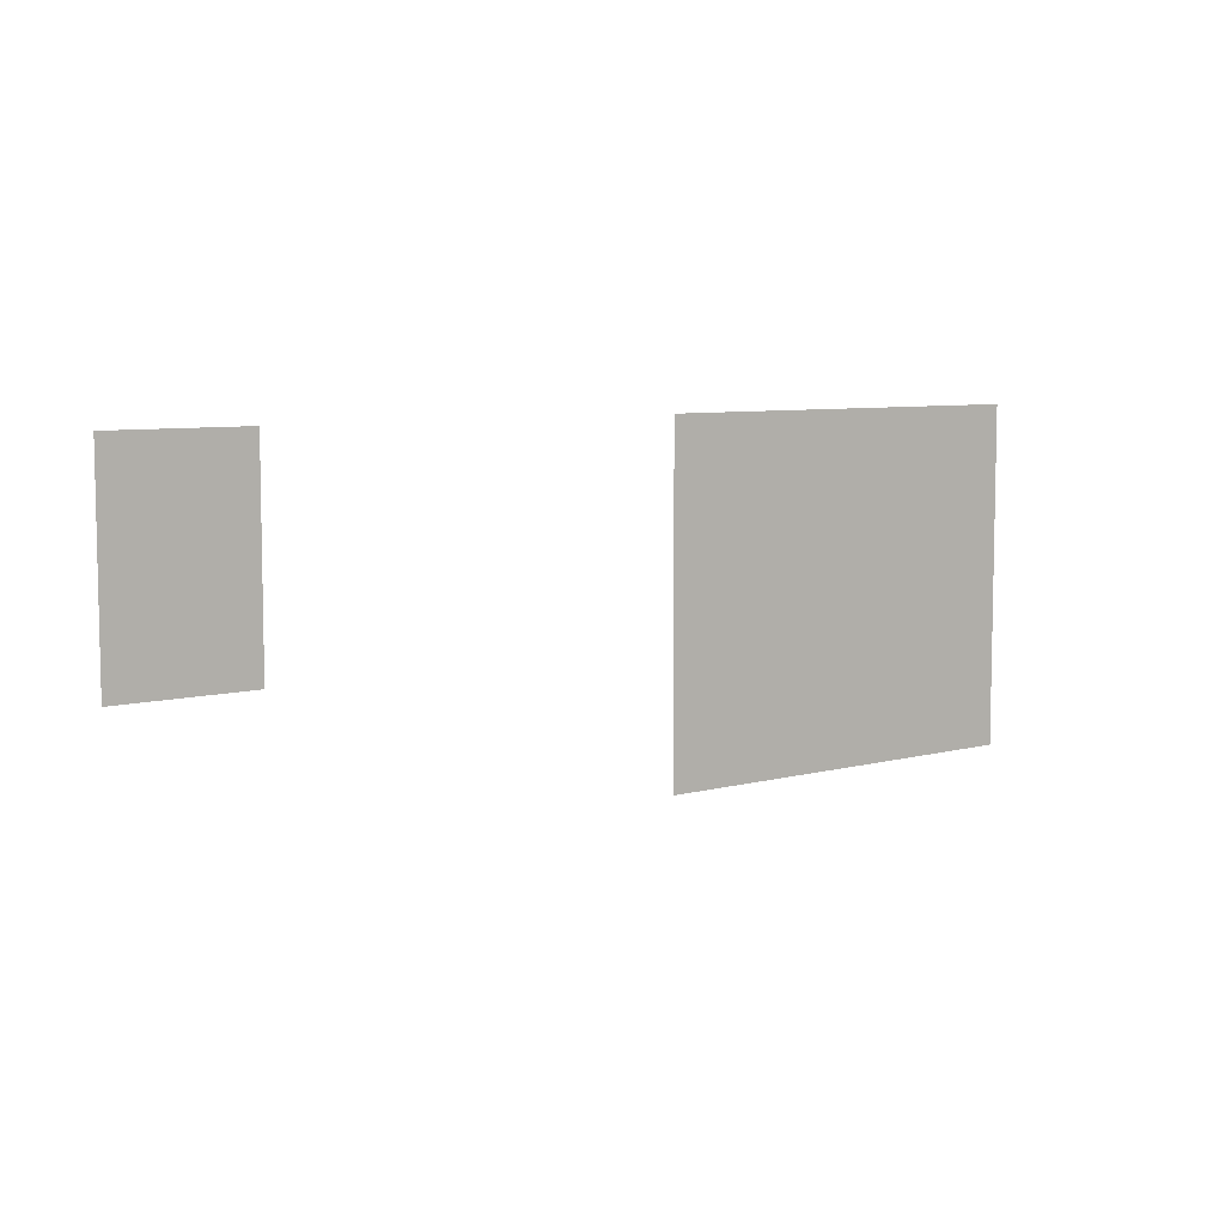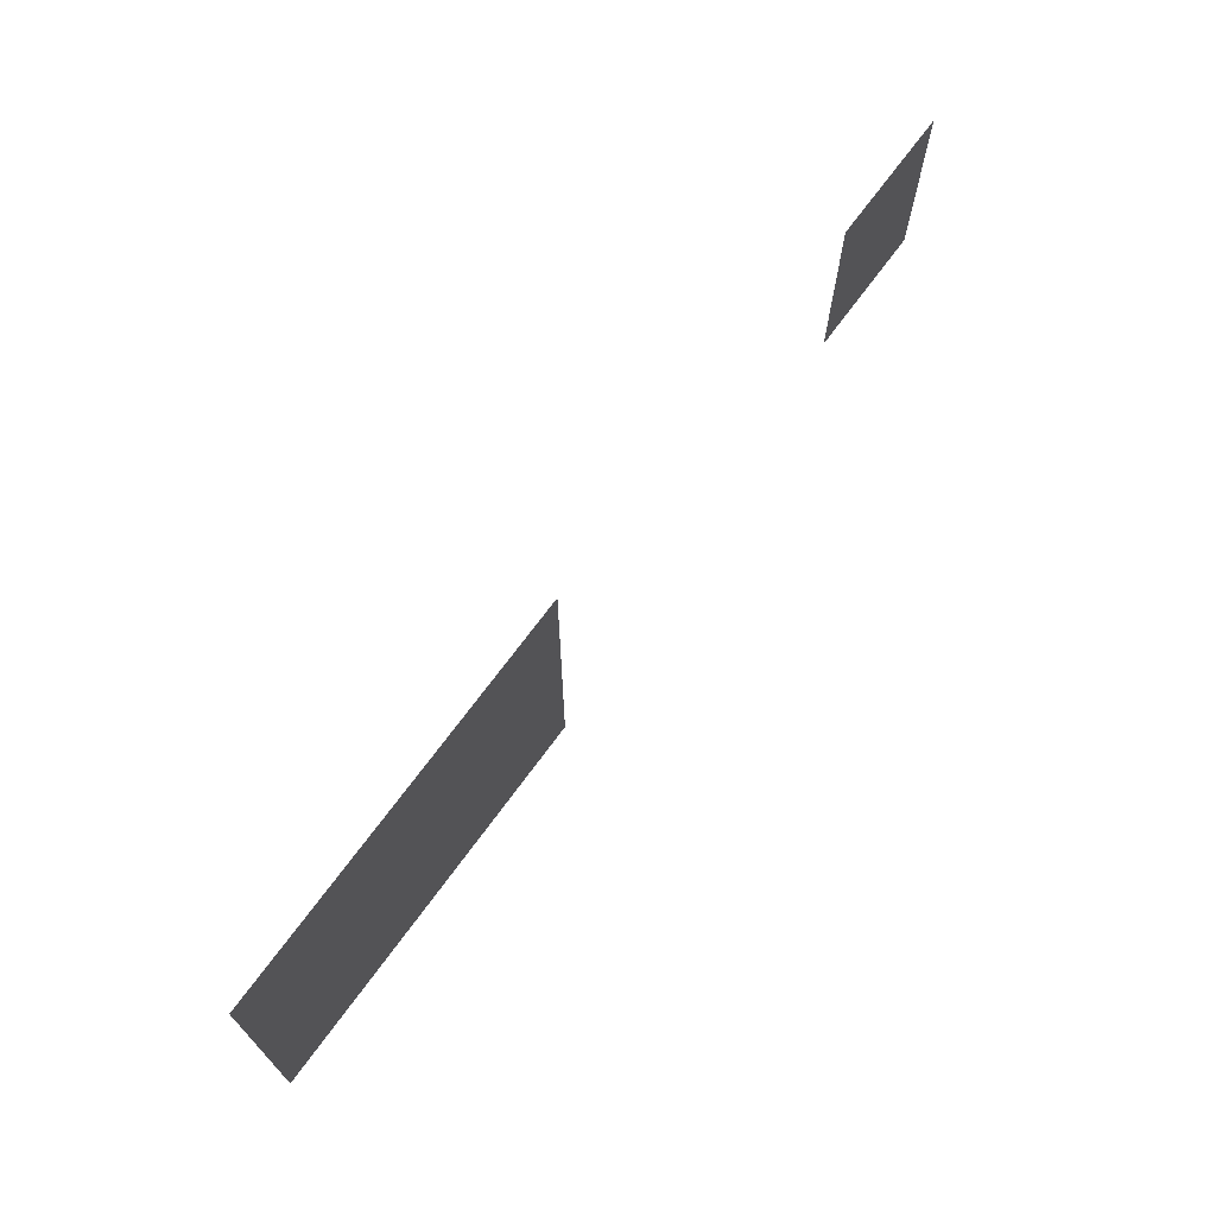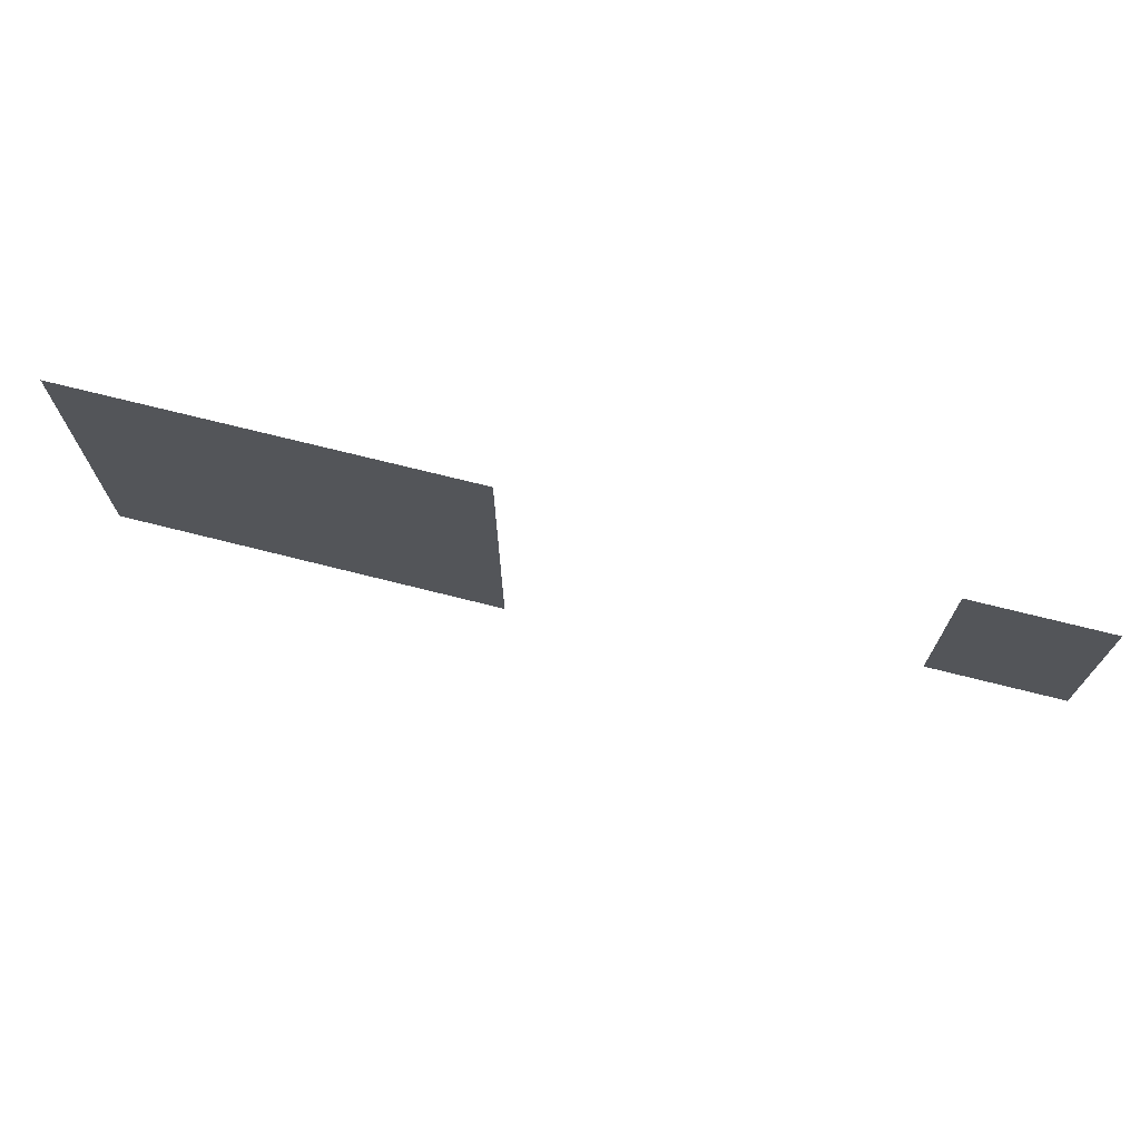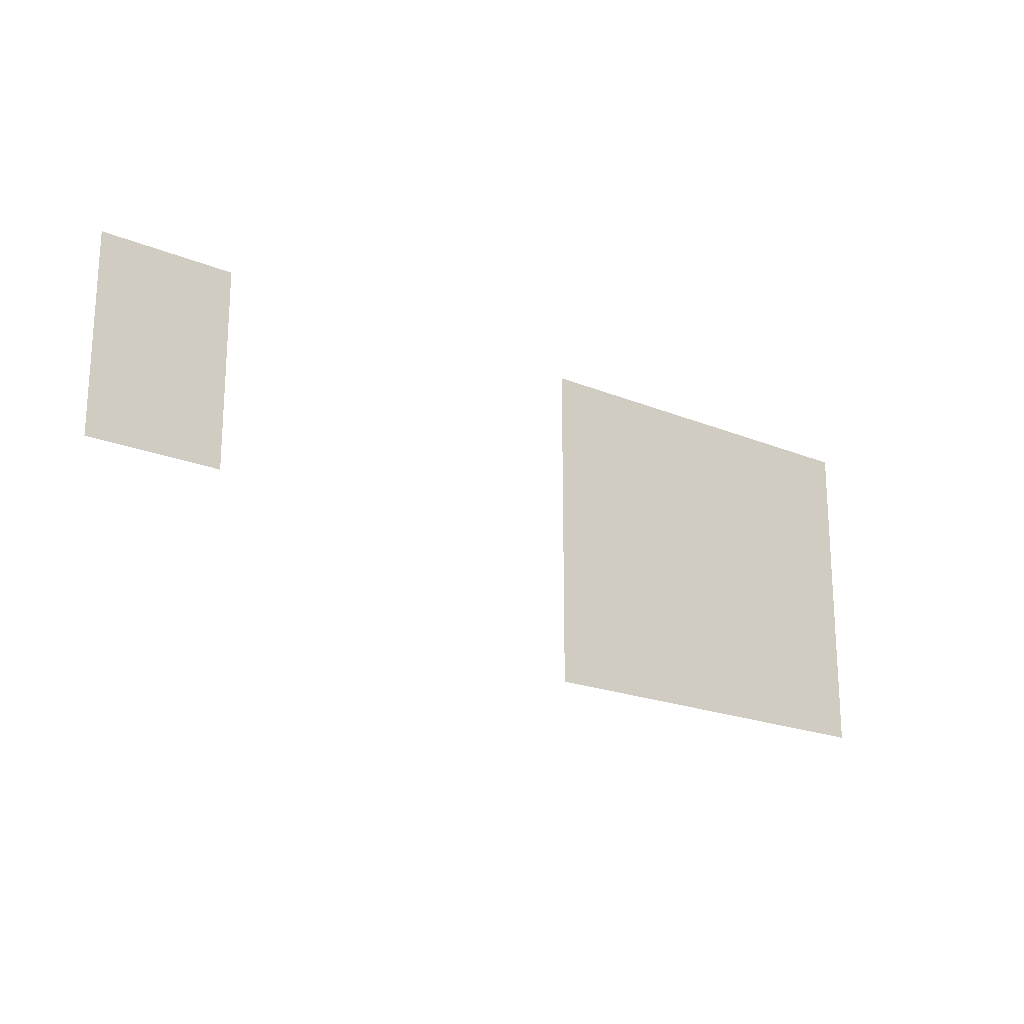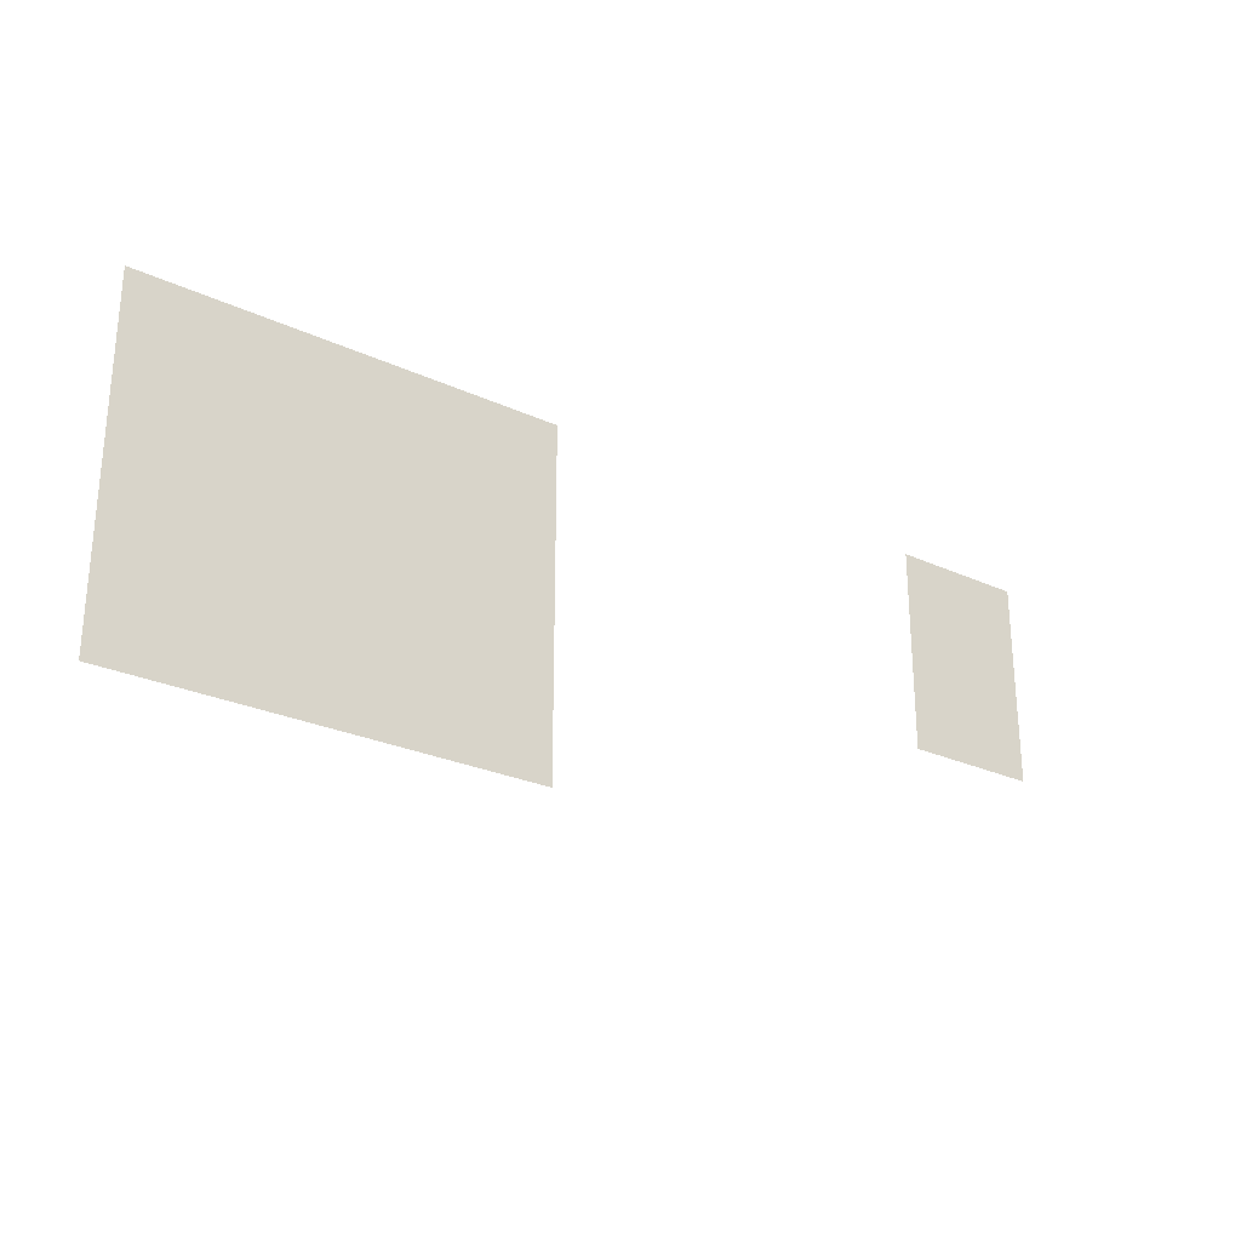
<metadata>
{"format":"obj","ext":"obj","renderer":"f3d","projection":"perspective","resolution":1024,"background":"white","views":[{"elev":7.2,"azim":-37.4,"up":"+Y"},{"elev":69.5,"azim":126.1,"up":"+Y"},{"elev":71.1,"azim":-165.8,"up":"+Y"},{"elev":-20.2,"azim":-37.3,"up":"+Y"},{"elev":-26.3,"azim":144.1,"up":"+Y"}]}
</metadata>
<code>
v -1 -3 0
v -2 -3 0
v -2 -2 0
v -1 -2 0
v -2 -3 0
v -3 -3 0
v -3 -2 0
v -2 -2 0
v -3 -3 0
v -4 -3 0
v -4 -2 0
v -3 -2 0
v -4 -3 0
v -5 -3 0
v -5 -2 0
v -4 -2 0
v -5 -3 0
v -6 -3 0
v -6 -2 0
v -5 -2 0
v -6 -3 0
v -7 -3 0
v -7 -2 0
v -6 -2 0
v -13 -3 0
v -14 -3 0
v -14 -2 0
v -13 -2 0
v -14 -3 0
v -15 -3 0
v -15 -2 0
v -14 -2 0
v -1 -4 0
v -2 -4 0
v -2 -3 0
v -1 -3 0
v -2 -4 0
v -3 -4 0
v -3 -3 0
v -2 -3 0
v -3 -4 0
v -4 -4 0
v -4 -3 0
v -3 -3 0
v -4 -4 0
v -5 -4 0
v -5 -3 0
v -4 -3 0
v -5 -4 0
v -6 -4 0
v -6 -3 0
v -5 -3 0
v -6 -4 0
v -7 -4 0
v -7 -3 0
v -6 -3 0
v -13 -4 0
v -14 -4 0
v -14 -3 0
v -13 -3 0
v -14 -4 0
v -15 -4 0
v -15 -3 0
v -14 -3 0
v -1 -5 0
v -2 -5 0
v -2 -4 0
v -1 -4 0
v -2 -5 0
v -3 -5 0
v -3 -4 0
v -2 -4 0
v -3 -5 0
v -4 -5 0
v -4 -4 0
v -3 -4 0
v -4 -5 0
v -5 -5 0
v -5 -4 0
v -4 -4 0
v -5 -5 0
v -6 -5 0
v -6 -4 0
v -5 -4 0
v -6 -5 0
v -7 -5 0
v -7 -4 0
v -6 -4 0
v -13 -5 0
v -14 -5 0
v -14 -4 0
v -13 -4 0
v -14 -5 0
v -15 -5 0
v -15 -4 0
v -14 -4 0
v -1 -6 0
v -2 -6 0
v -2 -5 0
v -1 -5 0
v -2 -6 0
v -3 -6 0
v -3 -5 0
v -2 -5 0
v -3 -6 0
v -4 -6 0
v -4 -5 0
v -3 -5 0
v -4 -6 0
v -5 -6 0
v -5 -5 0
v -4 -5 0
v -5 -6 0
v -6 -6 0
v -6 -5 0
v -5 -5 0
v -6 -6 0
v -7 -6 0
v -7 -5 0
v -6 -5 0
v -1 -7 0
v -2 -7 0
v -2 -6 0
v -1 -6 0
v -2 -7 0
v -3 -7 0
v -3 -6 0
v -2 -6 0
v -3 -7 0
v -4 -7 0
v -4 -6 0
v -3 -6 0
v -4 -7 0
v -5 -7 0
v -5 -6 0
v -4 -6 0
v -5 -7 0
v -6 -7 0
v -6 -6 0
v -5 -6 0
v -6 -7 0
v -7 -7 0
v -7 -6 0
v -6 -6 0
g Bosque_mesh_0021
f 1 2 3 4
f 5 6 7 8
f 9 10 11 12
f 13 14 15 16
f 17 18 19 20
f 21 22 23 24
f 25 26 27 28
f 29 30 31 32
f 33 34 35 36
f 37 38 39 40
f 41 42 43 44
f 45 46 47 48
f 49 50 51 52
f 53 54 55 56
f 57 58 59 60
f 61 62 63 64
f 65 66 67 68
f 69 70 71 72
f 73 74 75 76
f 77 78 79 80
f 81 82 83 84
f 85 86 87 88
f 89 90 91 92
f 93 94 95 96
f 97 98 99 100
f 101 102 103 104
f 105 106 107 108
f 109 110 111 112
f 113 114 115 116
f 117 118 119 120
f 121 122 123 124
f 125 126 127 128
f 129 130 131 132
f 133 134 135 136
f 137 138 139 140
f 141 142 143 144

</code>
